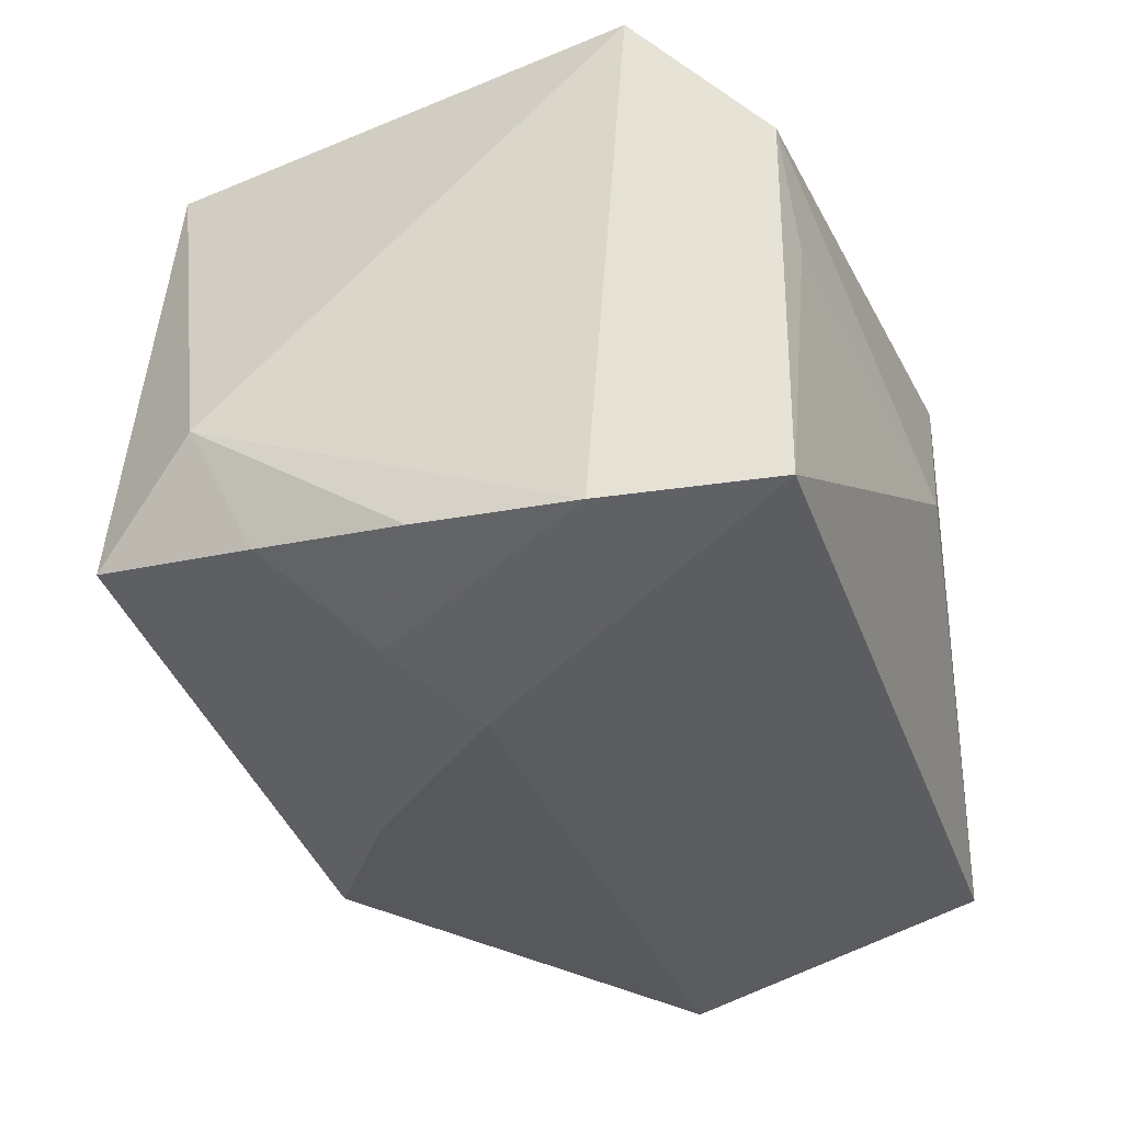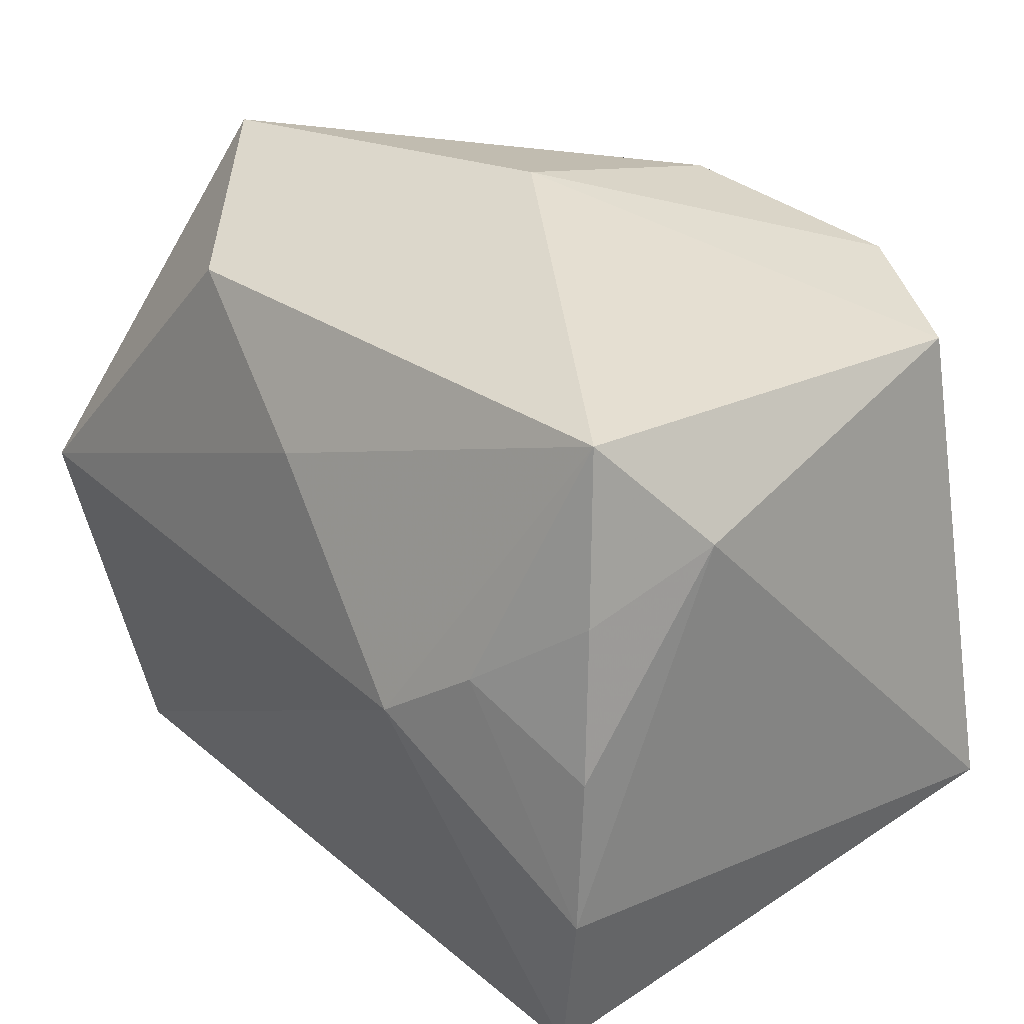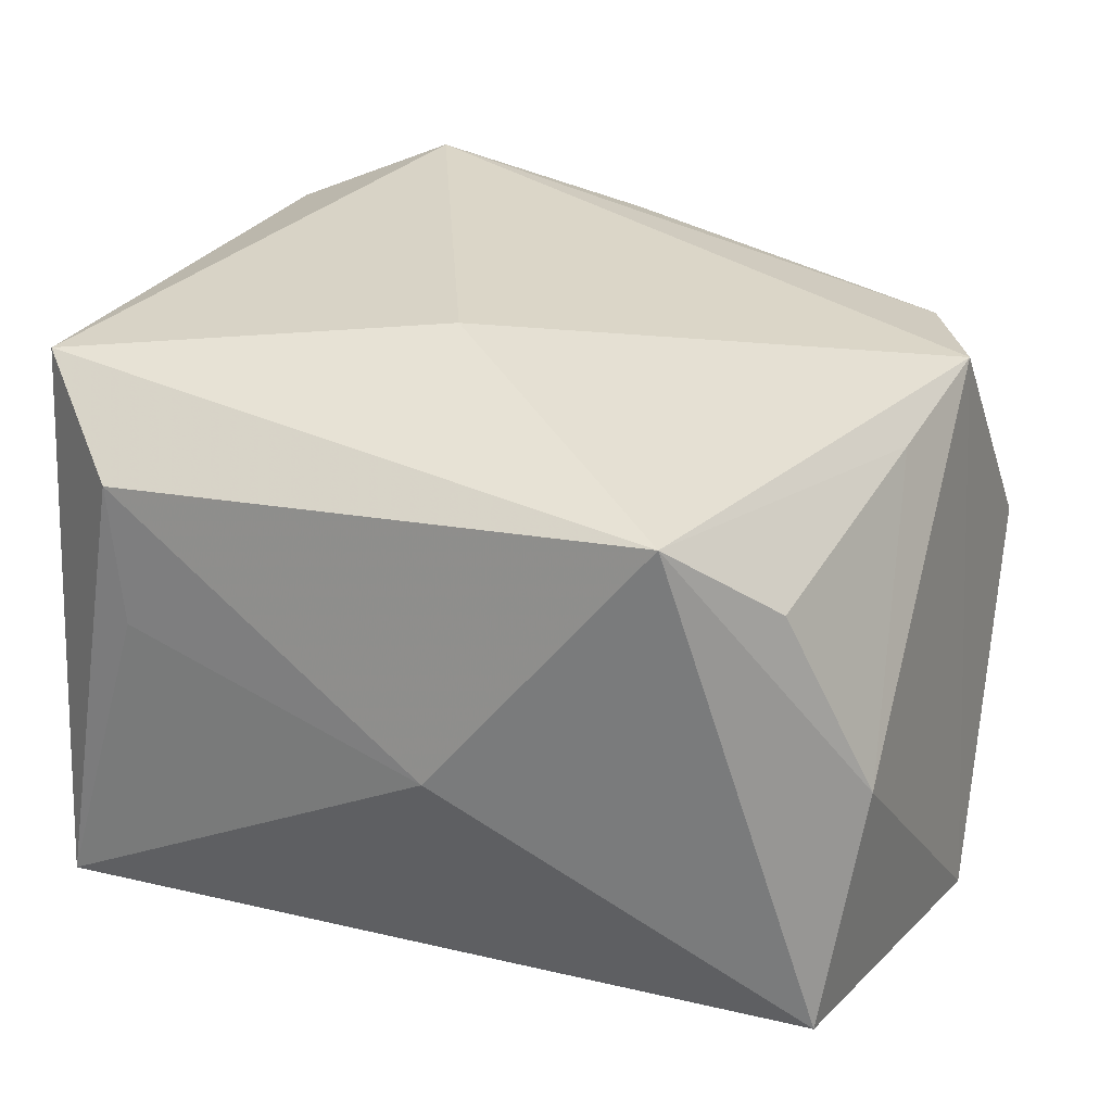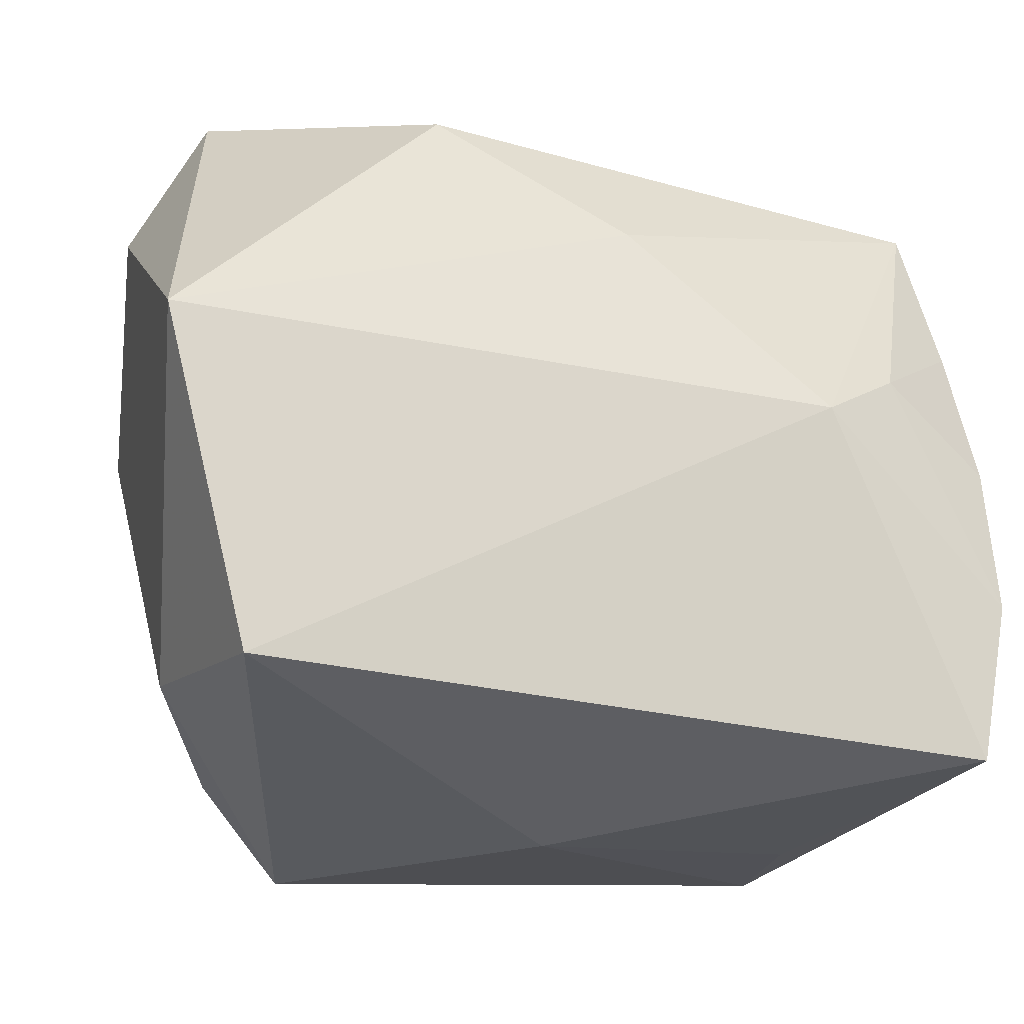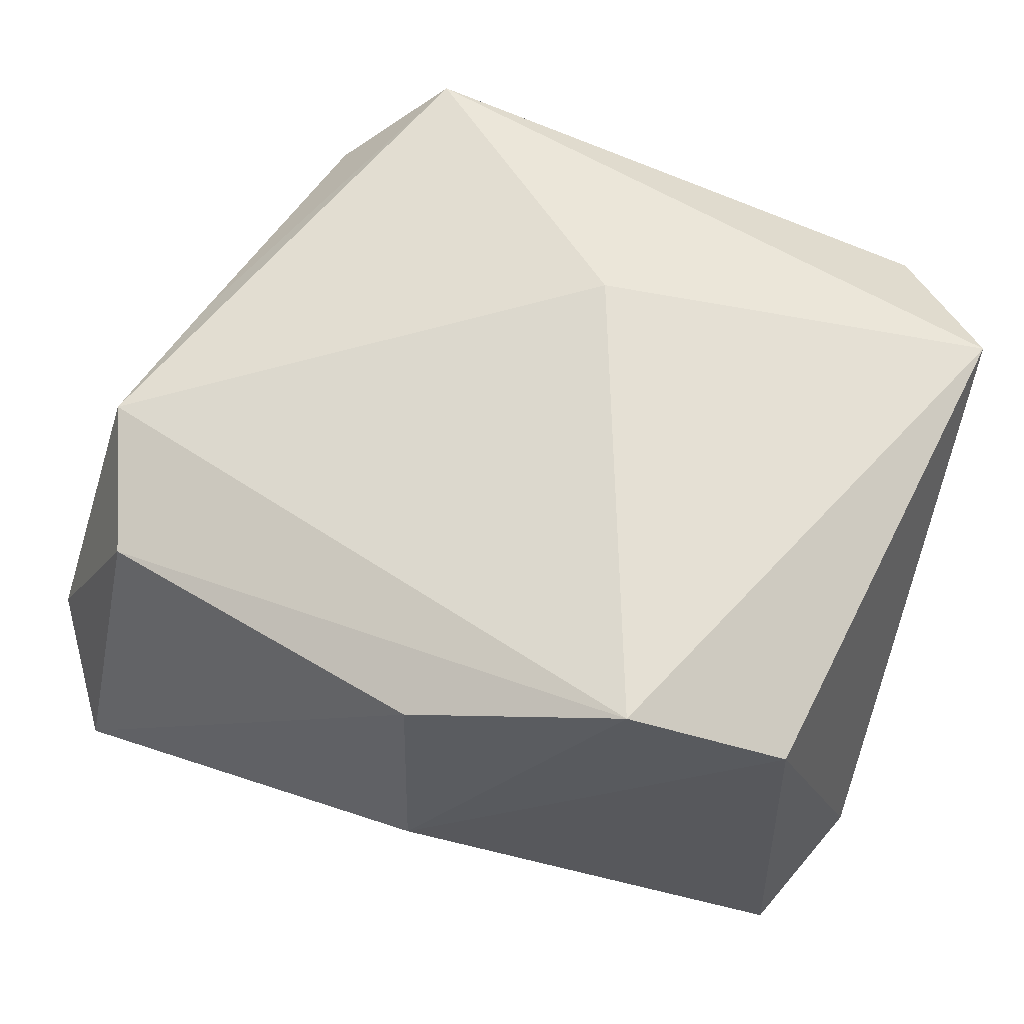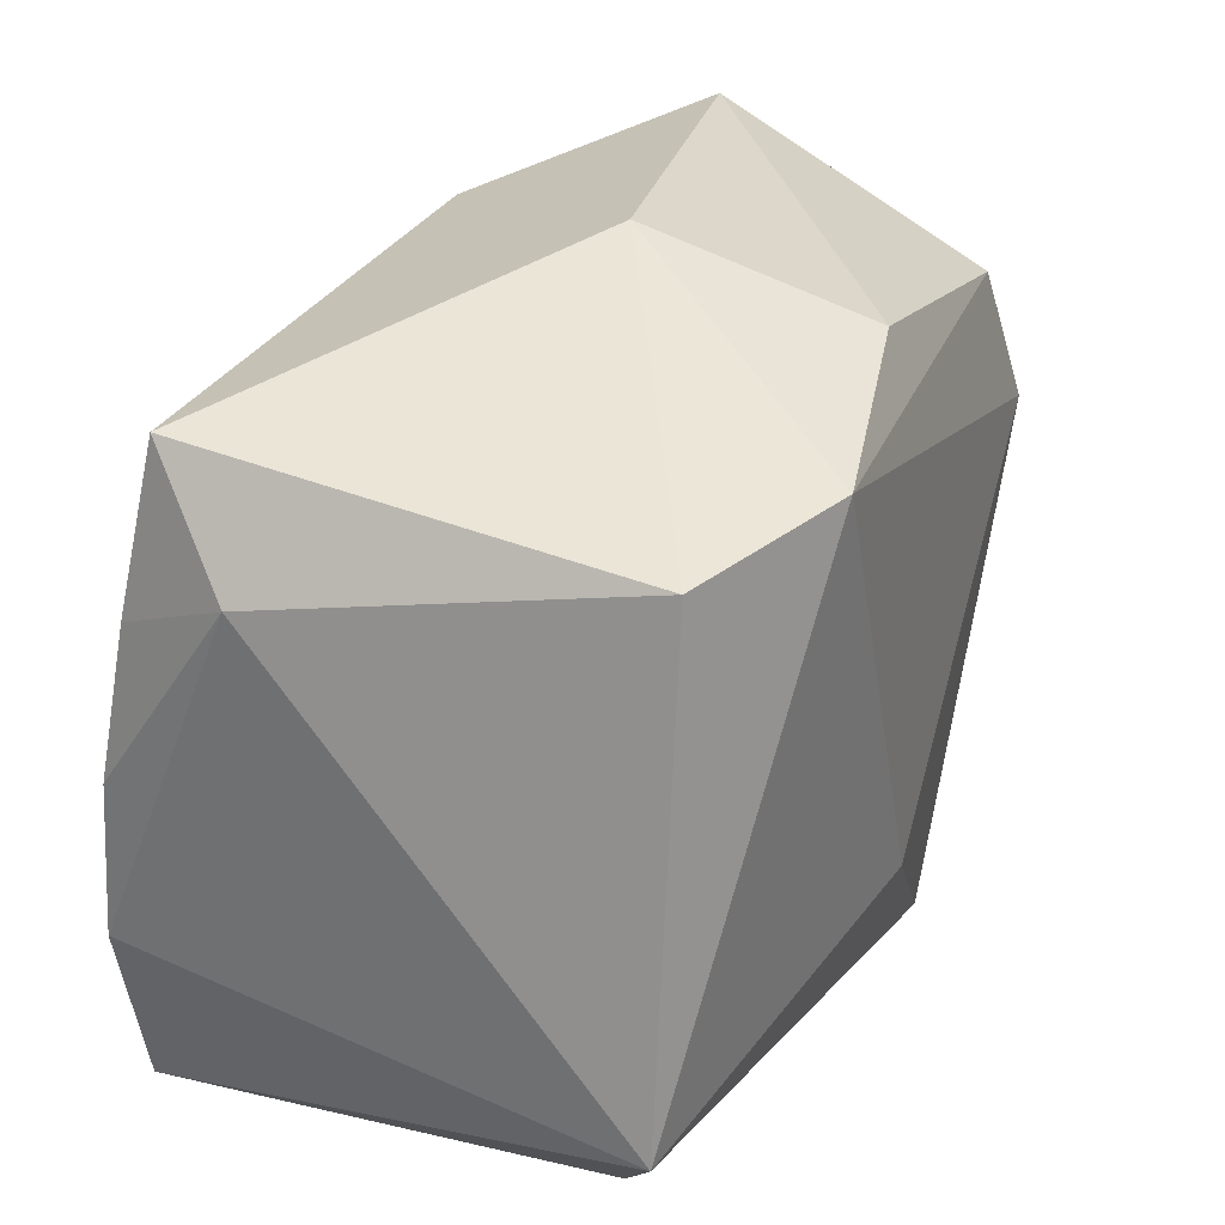
<metadata>
{"format":"obj","ext":"obj","renderer":"f3d","projection":"perspective","resolution":1024,"background":"white","views":[{"elev":-33.4,"azim":-72.4,"up":"+Z"},{"elev":29.7,"azim":-126.2,"up":"+Y"},{"elev":30.1,"azim":15.0,"up":"+Z"},{"elev":-28.4,"azim":161.1,"up":"+Y"},{"elev":66.5,"azim":-162.9,"up":"+Z"},{"elev":30.8,"azim":-61.4,"up":"+Y"}]}
</metadata>
<code>
v -0.02148 -0.02235 0.004902
v -0.013 0.0215 0.0226
v 0.03173 0.01732 -0.0001036
v -0.0003453 -0.0264 -0.001258
v -0.02942 0.01468 -0.006353
v -0.02942 -0.01057 -0.01668
v -0.02942 -0.01338 0.01966
v 0.0008477 0.02756 0.001956
v 0.0286 0.007614 0.01644
v 0.02741 0.02514 -0.005609
v 0.02716 -0.01868 -0.002073
v 0.001552 0.0241 0.01809
v 0.02593 -0.002699 0.01447
v 0.02499 -0.02302 -0.01838
v 0.02125 -0.02024 0.01104
v -0.02081 0.005009 -0.0189
v -0.01465 0.0003366 -0.02143
v -0.02916 0.0003347 -0.01601
v -0.002735 -0.008814 0.0226
v 0.03187 -0.0006917 -0.02143
v -0.0227 -0.02145 0.01445
v -0.0257 0.02206 -0.01306
v -0.02731 -0.02222 -0.01605
v -0.02772 0.01072 -0.01472
v 0.02504 0.0176 0.01494
v 0.0142 -0.02467 0.01704
v -0.02365 0.01965 0.01817
v -0.0004711 0.01276 -0.01968
v 0.01301 0.02087 -0.0173
f 14 17 20
f 10 22 8
f 17 14 23
f 9 26 13
f 7 2 27
f 8 22 27
f 27 2 8
f 3 9 20
f 20 10 3
f 25 2 9
f 9 3 25
f 25 3 10
f 6 23 7
f 17 23 6
f 19 2 7
f 7 26 19
f 9 2 19
f 19 26 9
f 7 23 21
f 21 26 7
f 11 26 14
f 11 14 20
f 20 9 11
f 9 13 11
f 22 10 29
f 29 10 20
f 7 27 5
f 5 27 22
f 5 6 7
f 8 2 12
f 2 25 12
f 12 10 8
f 12 25 10
f 6 5 18
f 26 21 4
f 4 23 14
f 14 26 4
f 15 13 26
f 26 11 15
f 15 11 13
f 17 22 28
f 22 29 28
f 20 17 28
f 28 29 20
f 24 5 22
f 24 18 5
f 17 6 16
f 6 18 16
f 18 24 16
f 16 22 17
f 16 24 22
f 1 21 23
f 23 4 1
f 1 4 21

</code>
